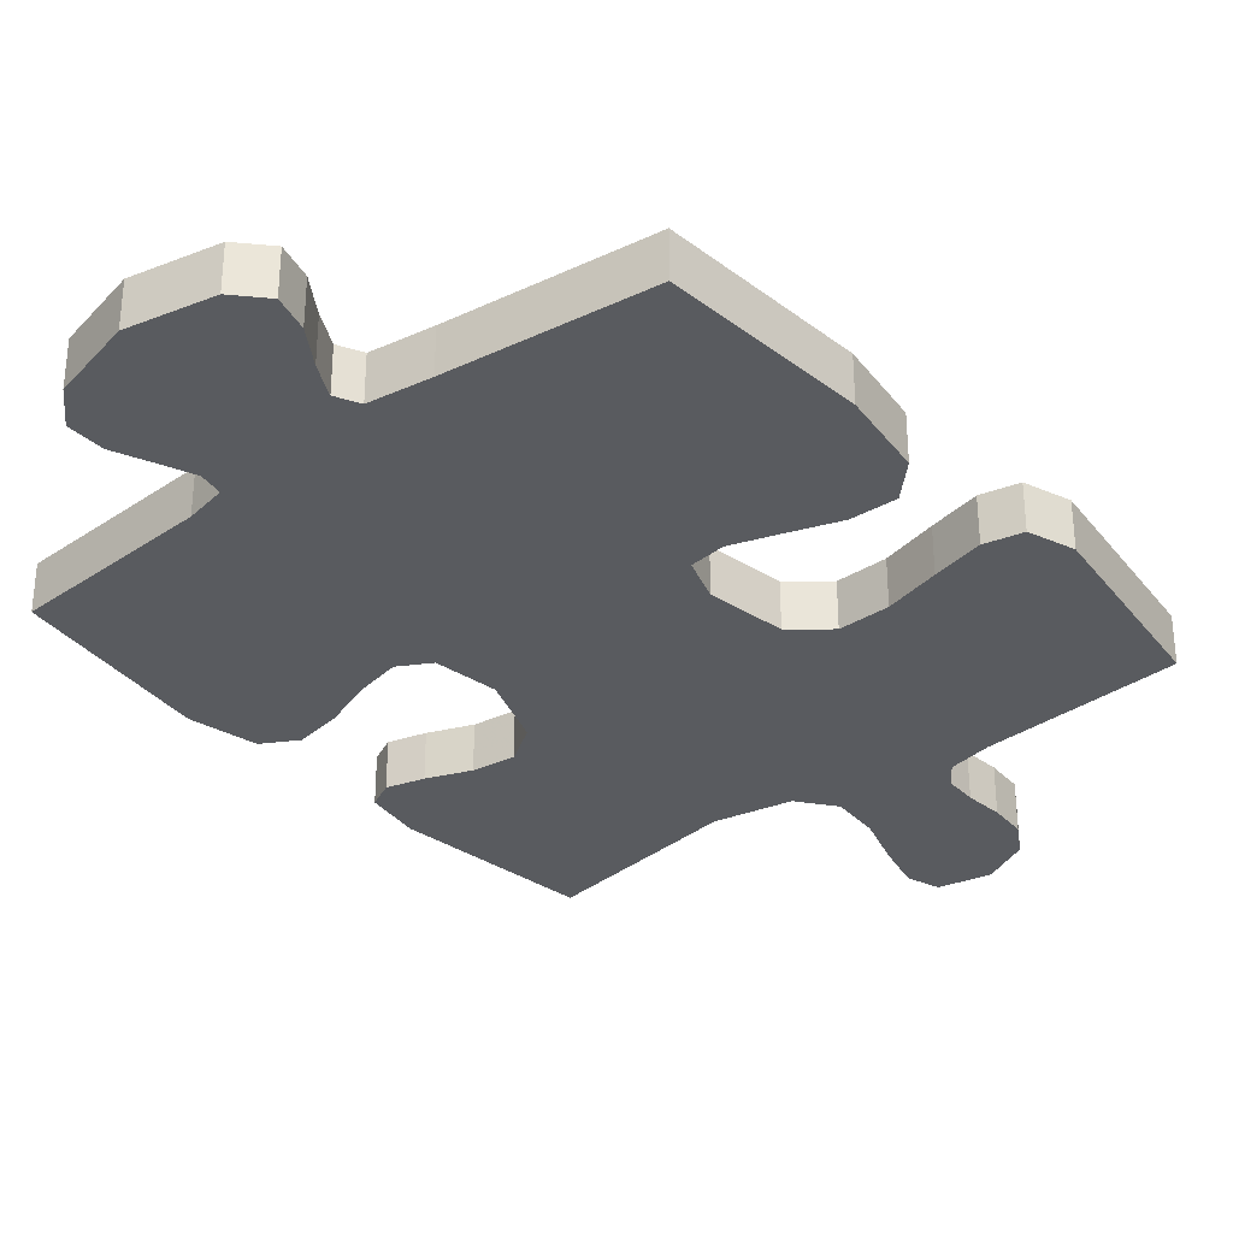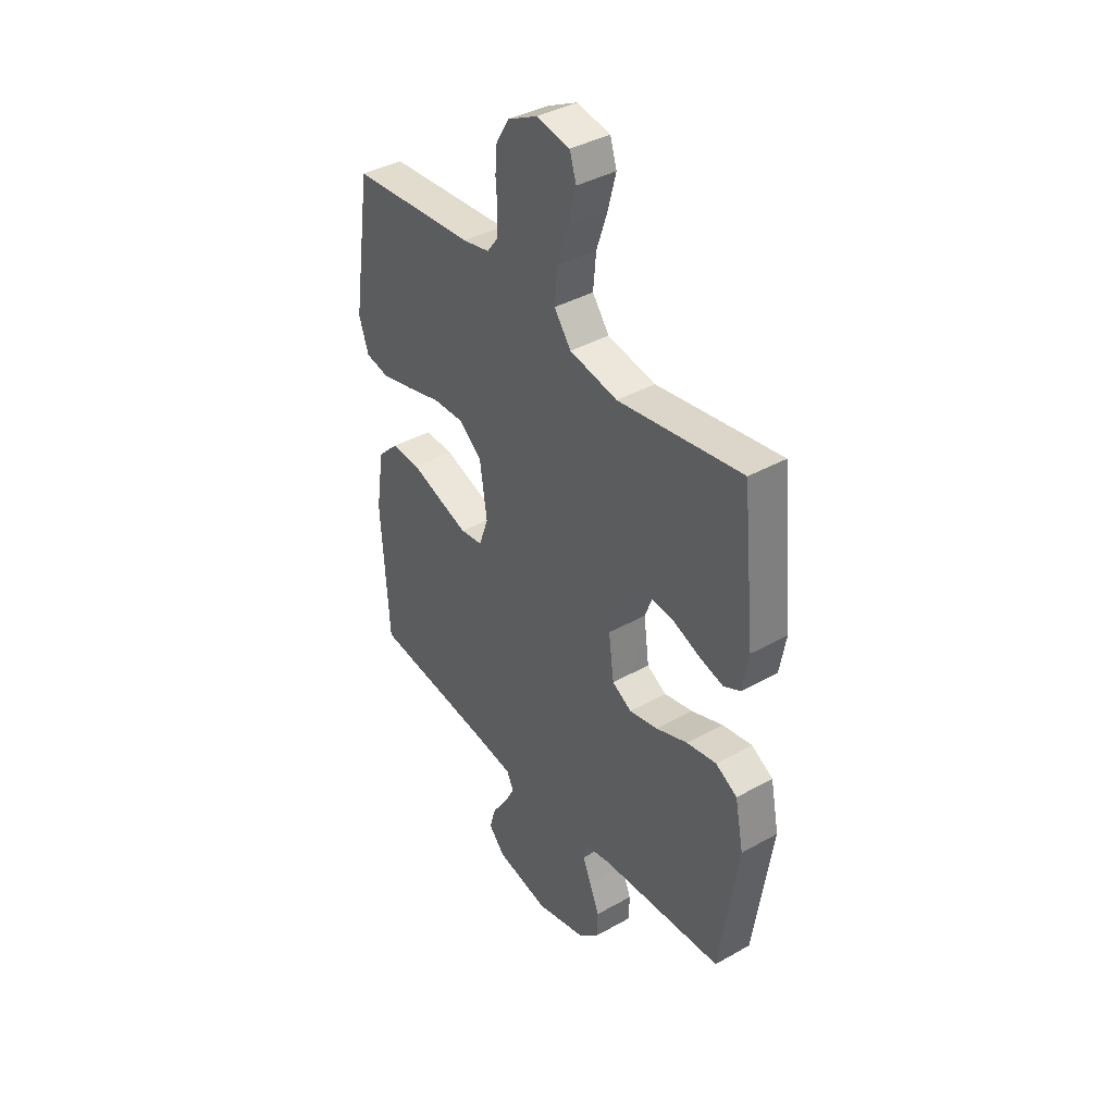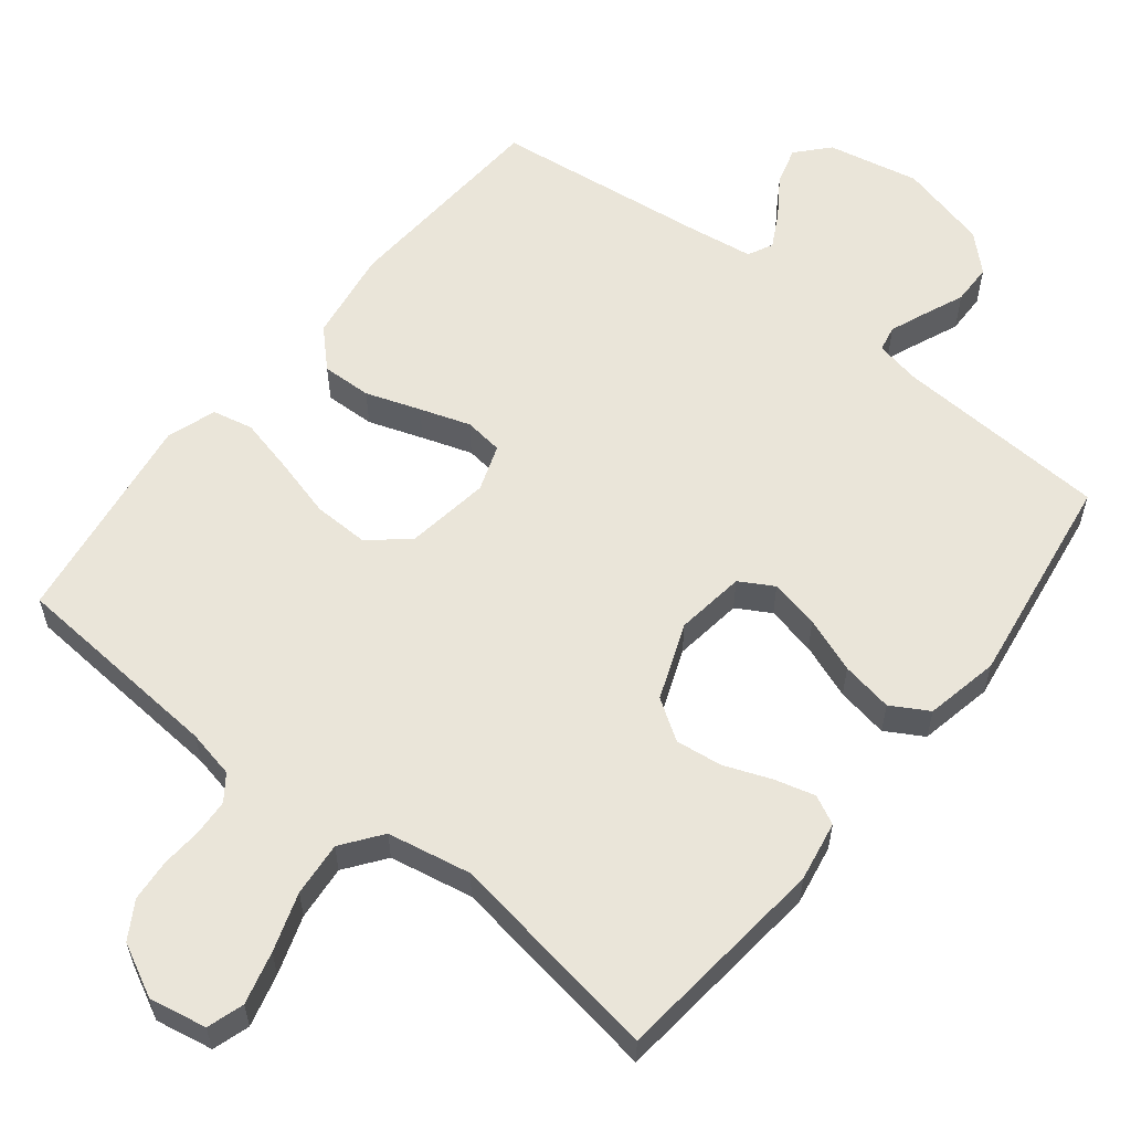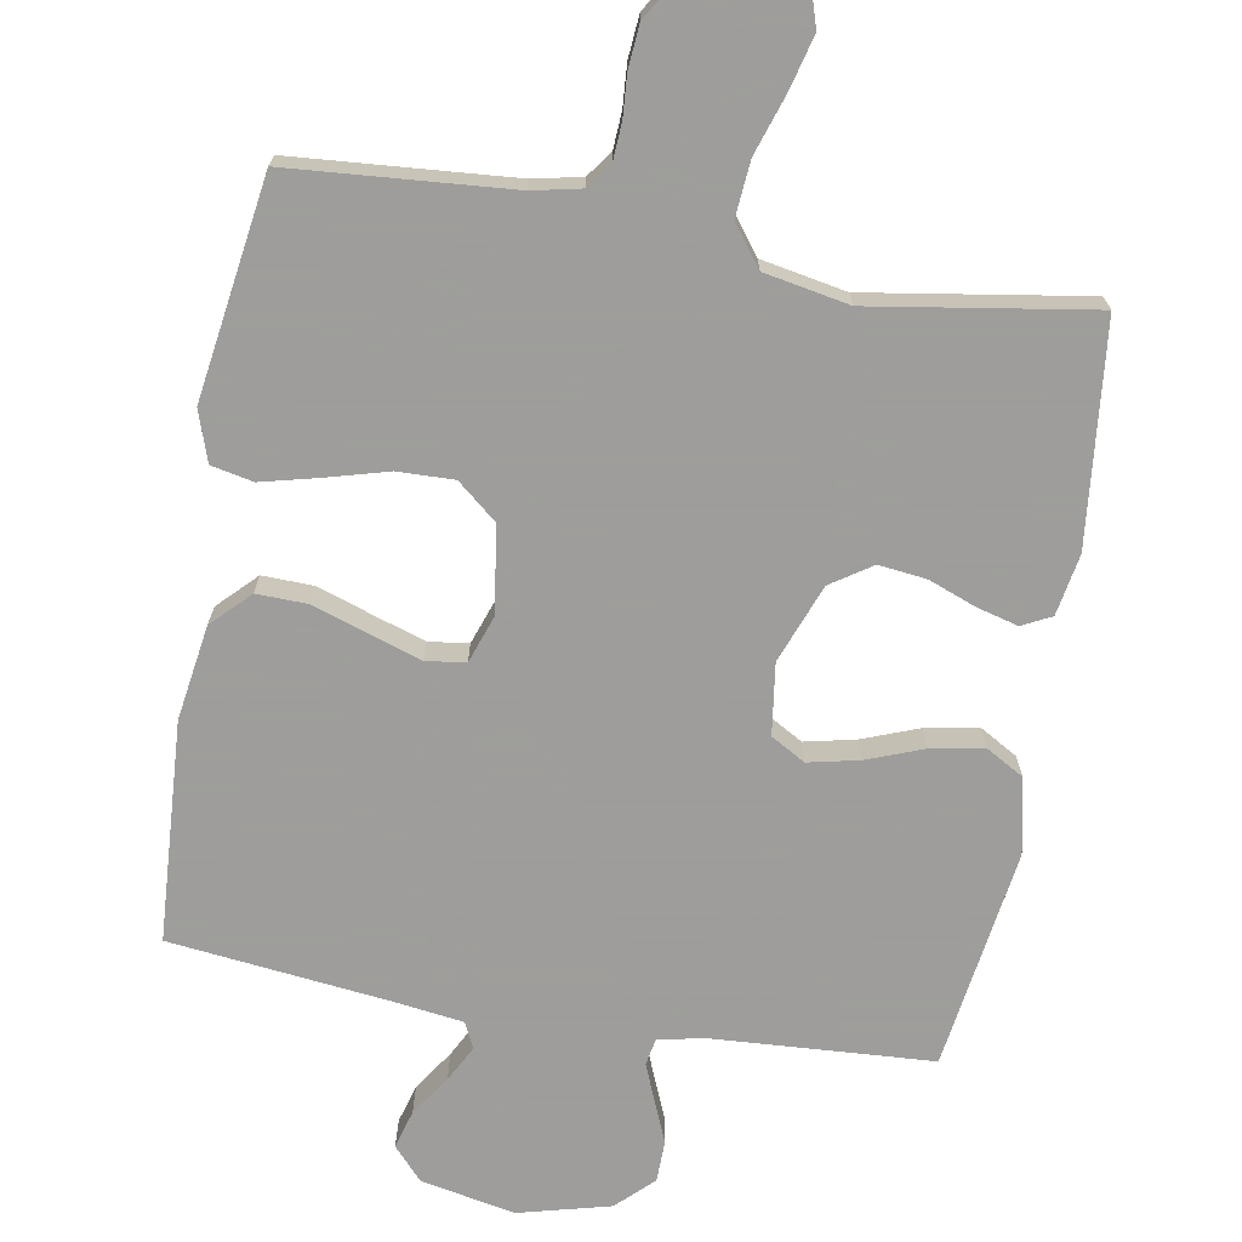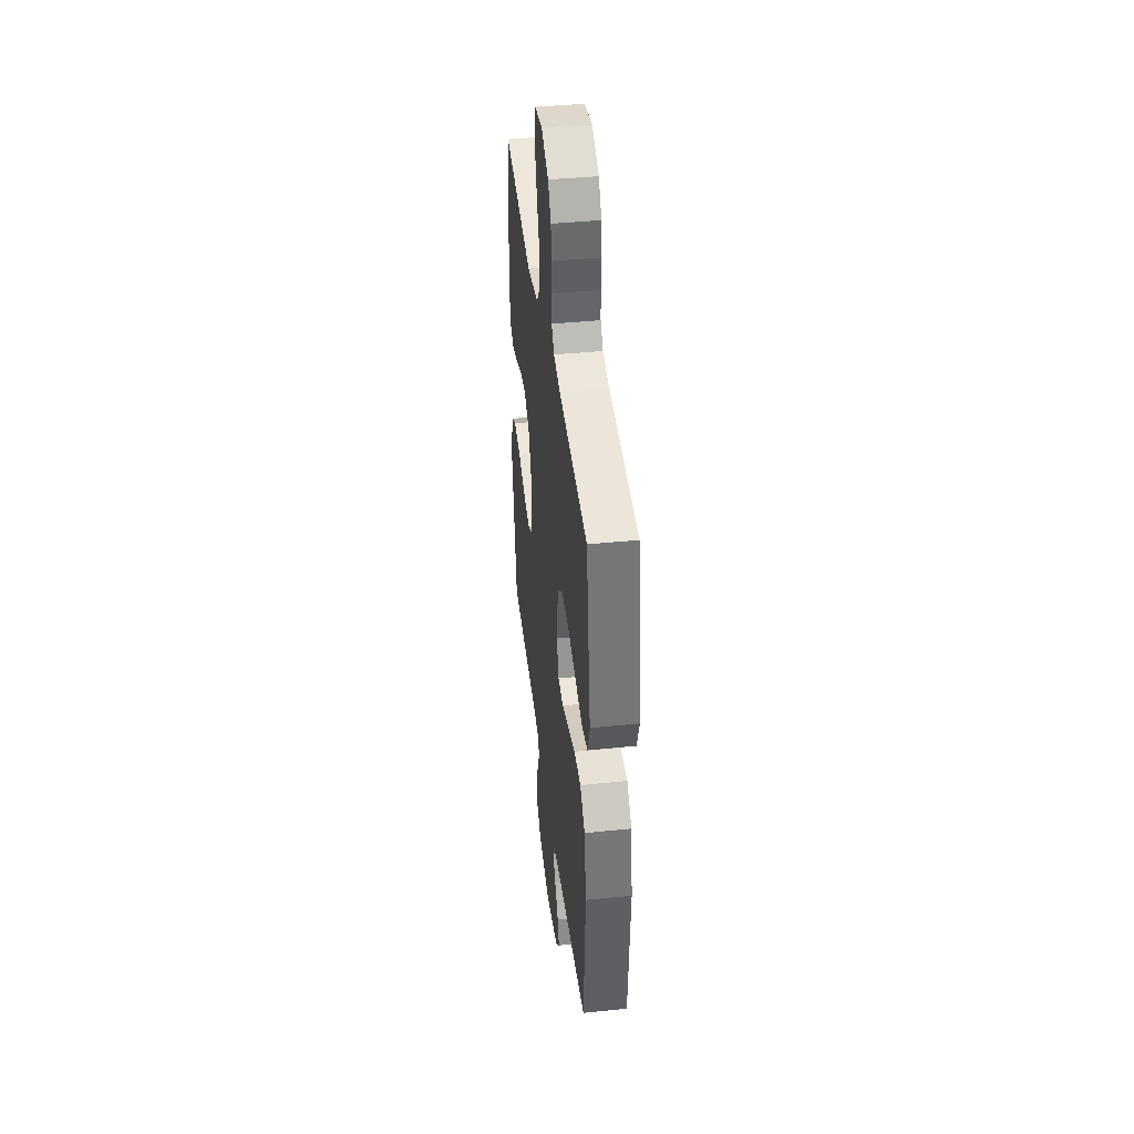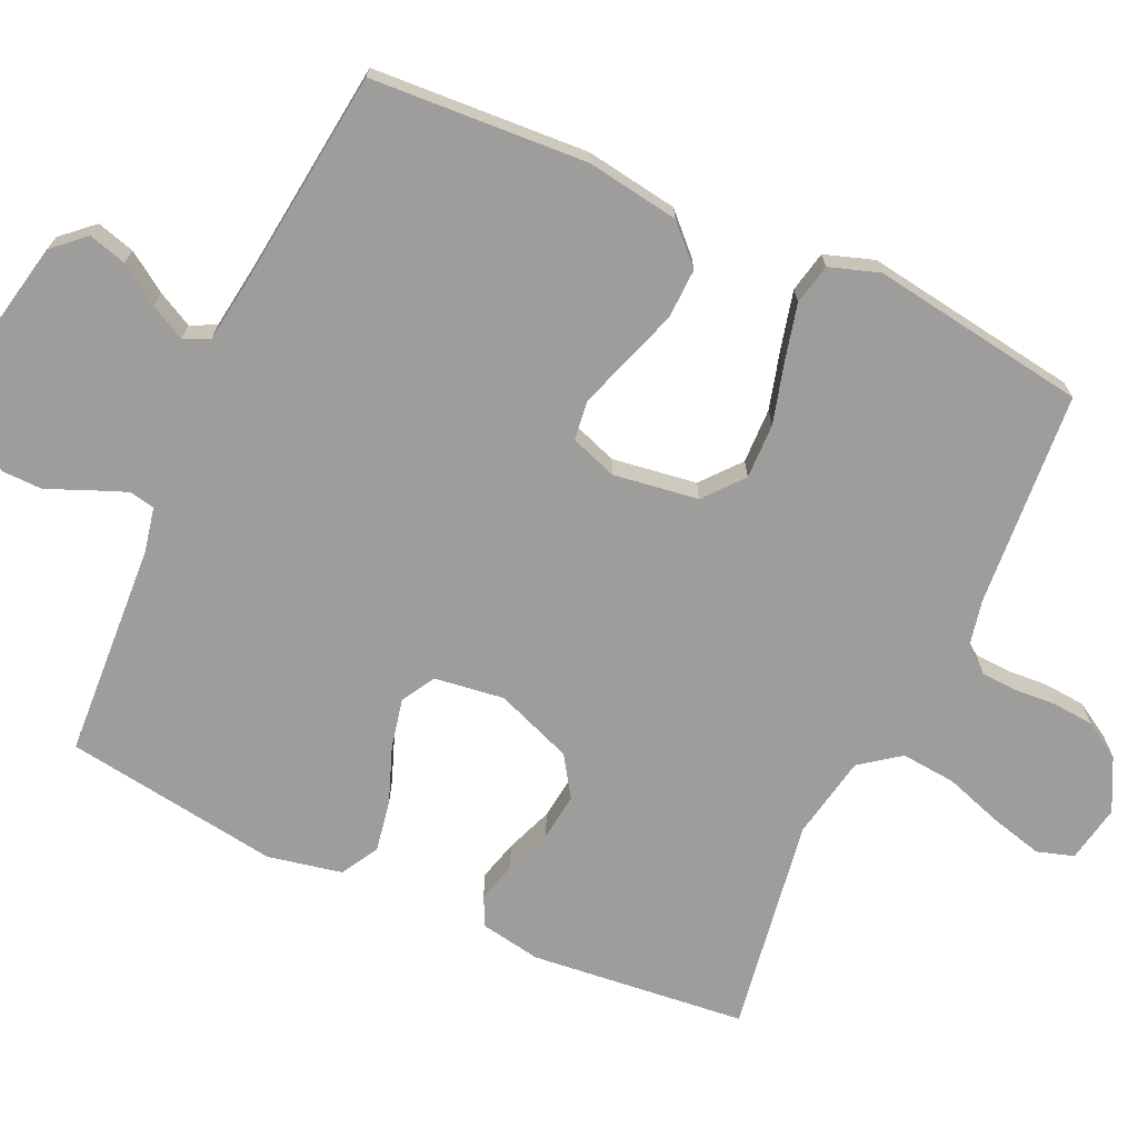
<metadata>
{"format":"obj","ext":"obj","renderer":"f3d","projection":"perspective","resolution":1024,"background":"white","views":[{"elev":-32.1,"azim":-139.9,"up":"+Y"},{"elev":39.2,"azim":54.9,"up":"+Z"},{"elev":58.4,"azim":38.4,"up":"+Y"},{"elev":-70.7,"azim":-9.8,"up":"+Y"},{"elev":42.1,"azim":-97.0,"up":"+Z"},{"elev":-70.4,"azim":-114.6,"up":"+Y"}]}
</metadata>
<code>
v 0.5 0.07 0.5
v 0.531 0.07 0.2
v 0.516 0.07 0.116
v 0.476 0.07 0.096
v 0.42 0.07 0.111
v 0.355 0.07 0.136
v 0.29 0.07 0.144
v 0.234 0.07 0.107
v 0.193 0.07 0
v 0.206 0.07 -0.097
v 0.253 0.07 -0.124
v 0.322 0.07 -0.109
v 0.399 0.07 -0.08
v 0.471 0.07 -0.067
v 0.523 0.07 -0.097
v 0.544 0.07 -0.2
v 0.5 0.07 -0.5
v 0.2 0.07 -0.518
v 0.138 0.07 -0.531
v 0.131 0.07 -0.567
v 0.151 0.07 -0.617
v 0.175 0.07 -0.674
v 0.174 0.07 -0.731
v 0.125 0.07 -0.778
v 0 0.07 -0.81
v -0.128 0.07 -0.784
v -0.168 0.07 -0.74
v -0.153 0.07 -0.687
v -0.116 0.07 -0.632
v -0.09 0.07 -0.583
v -0.107 0.07 -0.548
v -0.2 0.07 -0.535
v -0.5 0.07 -0.5
v -0.518 0.07 -0.2
v -0.498 0.07 -0.071
v -0.448 0.07 -0.021
v -0.378 0.07 -0.023
v -0.302 0.07 -0.049
v -0.232 0.07 -0.072
v -0.178 0.07 -0.065
v -0.155 0.07 0
v -0.172 0.07 0.118
v -0.226 0.07 0.163
v -0.303 0.07 0.161
v -0.387 0.07 0.138
v -0.465 0.07 0.119
v -0.522 0.07 0.131
v -0.545 0.07 0.2
v -0.5 0.07 0.5
v -0.2 0.07 0.523
v -0.134 0.07 0.537
v -0.108 0.07 0.572
v -0.105 0.07 0.622
v -0.109 0.07 0.68
v -0.104 0.07 0.738
v -0.073 0.07 0.789
v 0 0.07 0.826
v 0.08 0.07 0.811
v 0.096 0.07 0.76
v 0.077 0.07 0.687
v 0.05 0.07 0.606
v 0.043 0.07 0.53
v 0.084 0.07 0.475
v 0.2 0.07 0.453
v 0.5 0 0.5
v 0.531 0 0.2
v 0.516 0 0.116
v 0.476 0 0.096
v 0.42 0 0.111
v 0.355 0 0.136
v 0.29 0 0.144
v 0.234 0 0.107
v 0.193 0 0
v 0.206 0 -0.097
v 0.253 0 -0.124
v 0.322 0 -0.109
v 0.399 0 -0.08
v 0.471 0 -0.067
v 0.523 0 -0.097
v 0.544 0 -0.2
v 0.5 0 -0.5
v 0.2 0 -0.518
v 0.138 0 -0.531
v 0.131 0 -0.567
v 0.151 0 -0.617
v 0.175 0 -0.674
v 0.174 0 -0.731
v 0.125 0 -0.778
v 0 0 -0.81
v -0.128 0 -0.784
v -0.168 0 -0.74
v -0.153 0 -0.687
v -0.116 0 -0.632
v -0.09 0 -0.583
v -0.107 0 -0.548
v -0.2 0 -0.535
v -0.5 0 -0.5
v -0.518 0 -0.2
v -0.498 0 -0.071
v -0.448 0 -0.021
v -0.378 0 -0.023
v -0.302 0 -0.049
v -0.232 0 -0.072
v -0.178 0 -0.065
v -0.155 0 0
v -0.172 0 0.118
v -0.226 0 0.163
v -0.303 0 0.161
v -0.387 0 0.138
v -0.465 0 0.119
v -0.522 0 0.131
v -0.545 0 0.2
v -0.5 0 0.5
v -0.2 0 0.523
v -0.134 0 0.537
v -0.108 0 0.572
v -0.105 0 0.622
v -0.109 0 0.68
v -0.104 0 0.738
v -0.073 0 0.789
v 0 0 0.826
v 0.08 0 0.811
v 0.096 0 0.76
v 0.077 0 0.687
v 0.05 0 0.606
v 0.043 0 0.53
v 0.084 0 0.475
v 0.2 0 0.453
f 59 60 61
f 58 59 61
f 57 58 61
f 56 57 61
f 55 56 61
f 54 55 61
f 53 54 61
f 52 53 61 62
f 51 52 62 63
f 48 49 50
f 47 48 50
f 46 47 50
f 45 46 50
f 44 45 50
f 50 51 63
f 44 50 63
f 43 44 63
f 36 37 38
f 35 36 38
f 34 35 38
f 33 34 38
f 32 33 38
f 31 32 38 39
f 30 31 39 40
f 27 28 29
f 26 27 29
f 25 26 29
f 24 25 29
f 23 24 29
f 22 23 29
f 21 22 29
f 20 21 29 30
f 30 40 41
f 20 30 41
f 19 20 41
f 16 17 18
f 15 16 18
f 14 15 18
f 13 14 18
f 12 13 18
f 11 12 18 19
f 4 5 6
f 3 4 6
f 2 3 6
f 1 2 6
f 64 1 6
f 64 6 7
f 64 7 8
f 63 64 8
f 43 63 8
f 42 43 8
f 19 41 42
f 11 19 42
f 10 11 42
f 9 10 42
f 8 9 42
f 125 124 123
f 125 123 122
f 125 122 121
f 125 121 120
f 125 120 119
f 125 119 118
f 125 118 117
f 126 125 117 116
f 127 126 116 115
f 114 113 112
f 114 112 111
f 114 111 110
f 114 110 109
f 114 109 108
f 127 115 114
f 127 114 108
f 127 108 107
f 102 101 100
f 102 100 99
f 102 99 98
f 102 98 97
f 102 97 96
f 103 102 96 95
f 104 103 95 94
f 93 92 91
f 93 91 90
f 93 90 89
f 93 89 88
f 93 88 87
f 93 87 86
f 93 86 85
f 94 93 85 84
f 105 104 94
f 105 94 84
f 105 84 83
f 82 81 80
f 82 80 79
f 82 79 78
f 82 78 77
f 82 77 76
f 83 82 76 75
f 70 69 68
f 70 68 67
f 70 67 66
f 70 66 65
f 70 65 128
f 71 70 128
f 72 71 128
f 72 128 127
f 72 127 107
f 72 107 106
f 106 105 83
f 106 83 75
f 106 75 74
f 106 74 73
f 106 73 72
f 1 65 66 2
f 2 66 67 3
f 3 67 68 4
f 4 68 69 5
f 5 69 70 6
f 6 70 71 7
f 7 71 72 8
f 8 72 73 9
f 9 73 74 10
f 10 74 75 11
f 11 75 76 12
f 12 76 77 13
f 13 77 78 14
f 14 78 79 15
f 15 79 80 16
f 16 80 81 17
f 17 81 82 18
f 18 82 83 19
f 19 83 84 20
f 20 84 85 21
f 21 85 86 22
f 22 86 87 23
f 23 87 88 24
f 24 88 89 25
f 25 89 90 26
f 26 90 91 27
f 27 91 92 28
f 28 92 93 29
f 29 93 94 30
f 30 94 95 31
f 31 95 96 32
f 32 96 97 33
f 33 97 98 34
f 34 98 99 35
f 35 99 100 36
f 36 100 101 37
f 37 101 102 38
f 38 102 103 39
f 39 103 104 40
f 40 104 105 41
f 41 105 106 42
f 42 106 107 43
f 43 107 108 44
f 44 108 109 45
f 45 109 110 46
f 46 110 111 47
f 47 111 112 48
f 48 112 113 49
f 49 113 114 50
f 50 114 115 51
f 51 115 116 52
f 52 116 117 53
f 53 117 118 54
f 54 118 119 55
f 55 119 120 56
f 56 120 121 57
f 57 121 122 58
f 58 122 123 59
f 59 123 124 60
f 60 124 125 61
f 61 125 126 62
f 62 126 127 63
f 63 127 128 64
f 64 128 65 1

</code>
